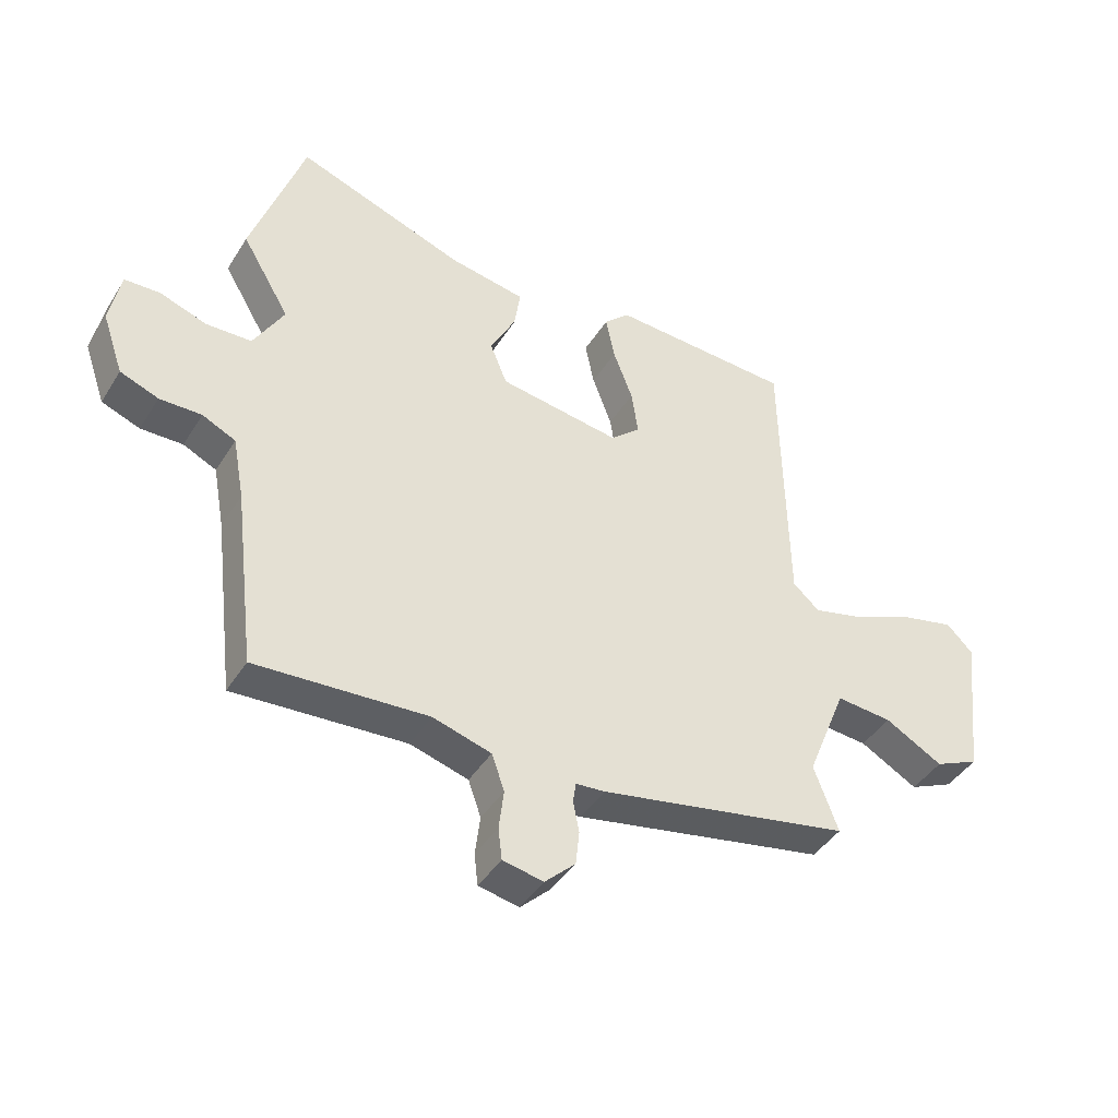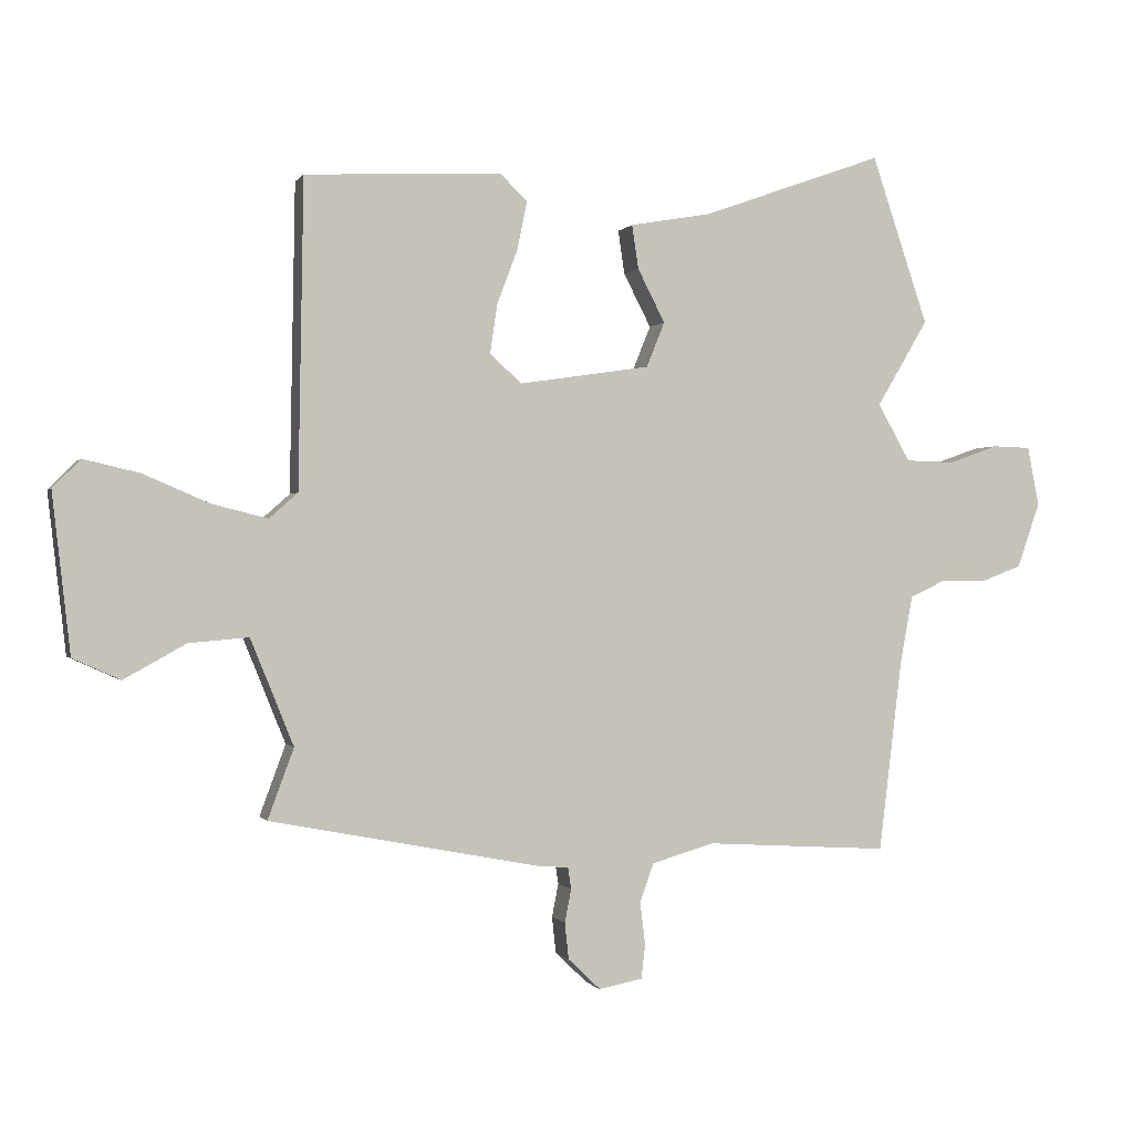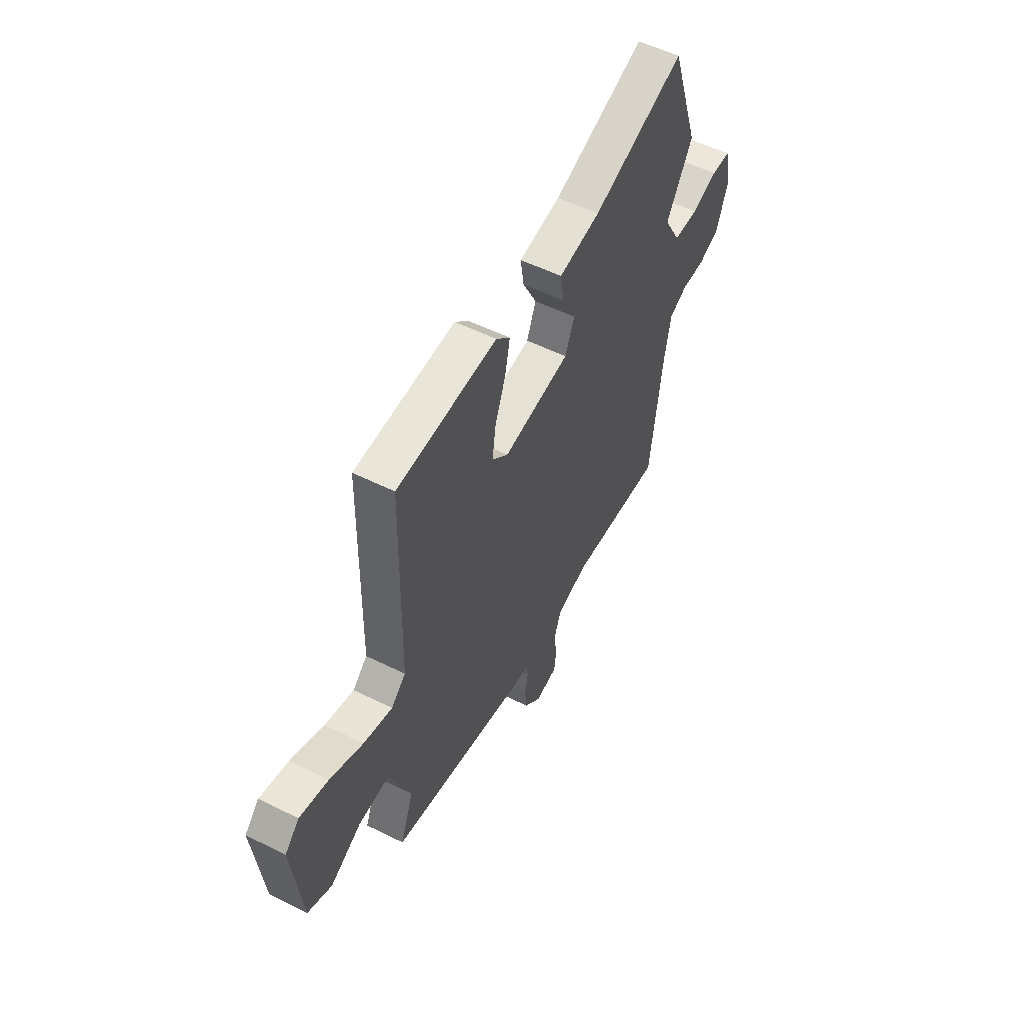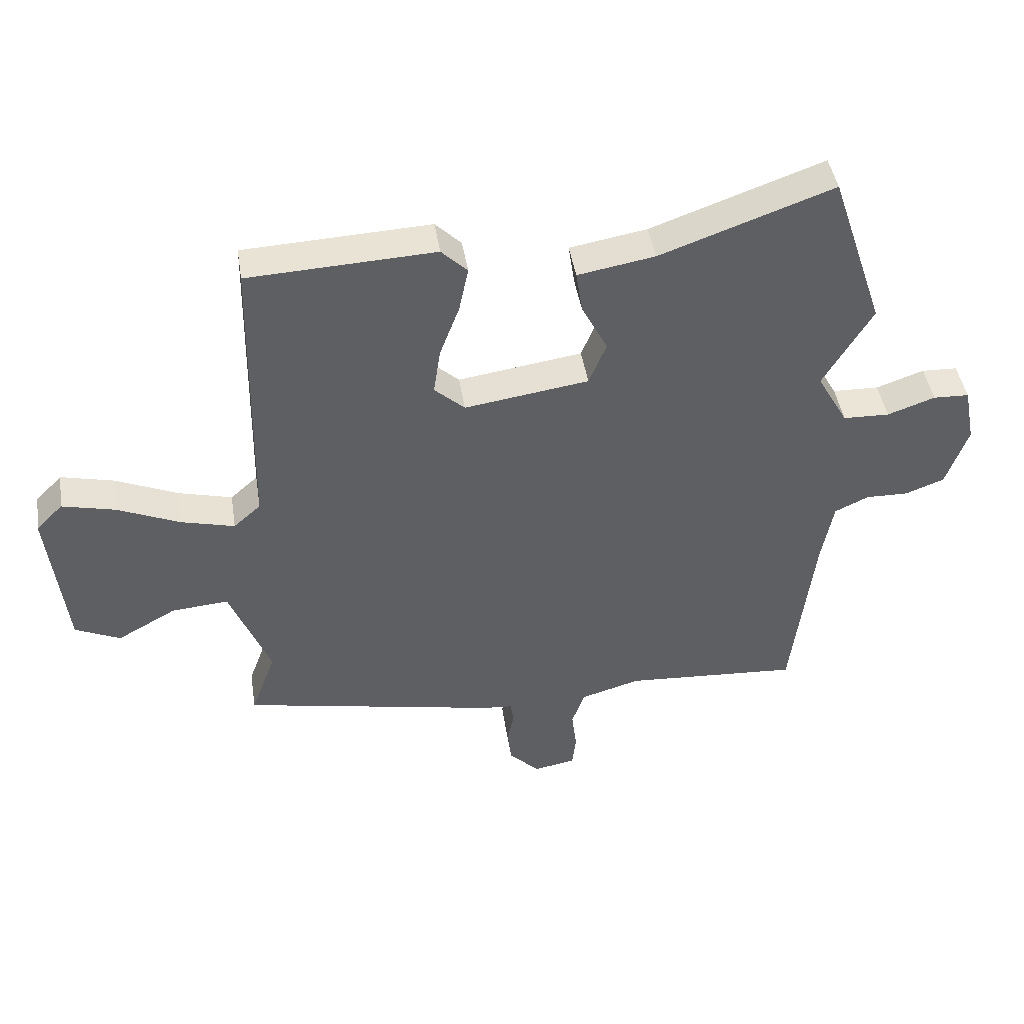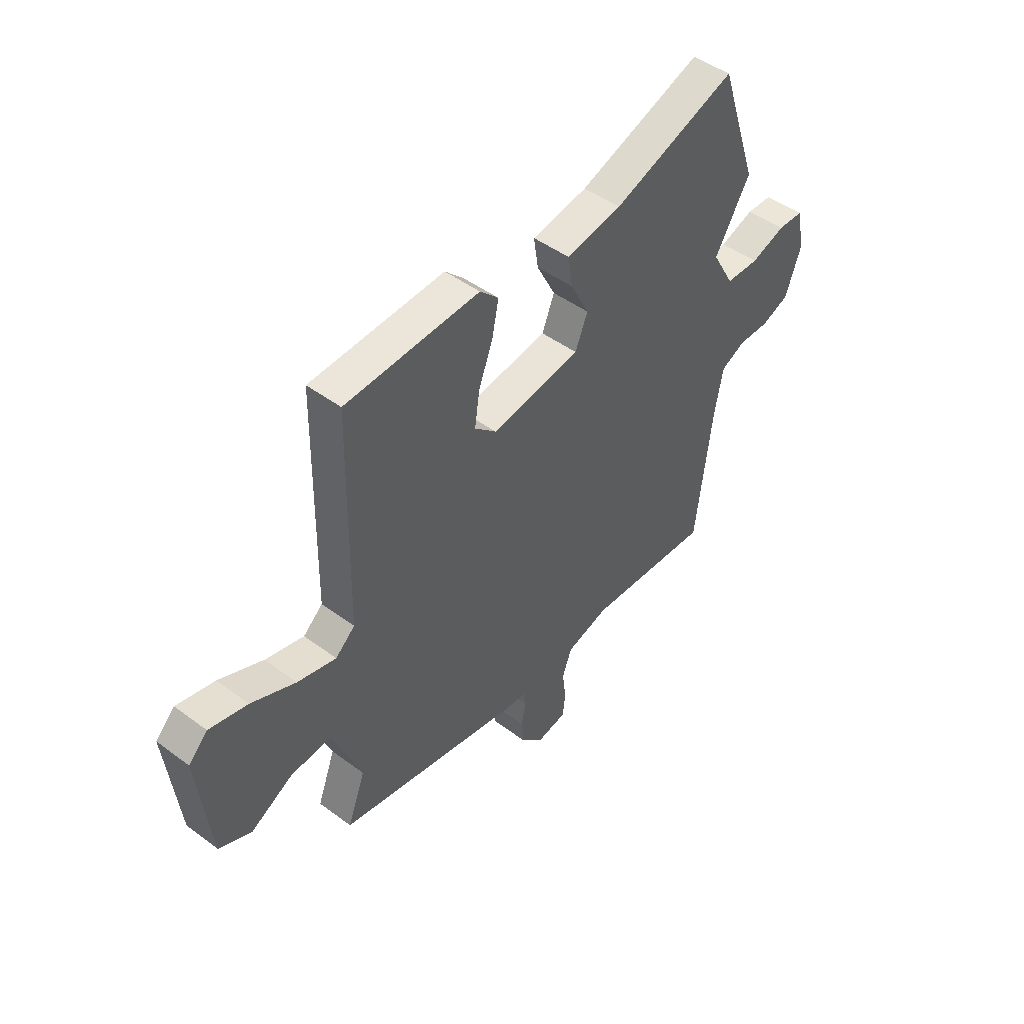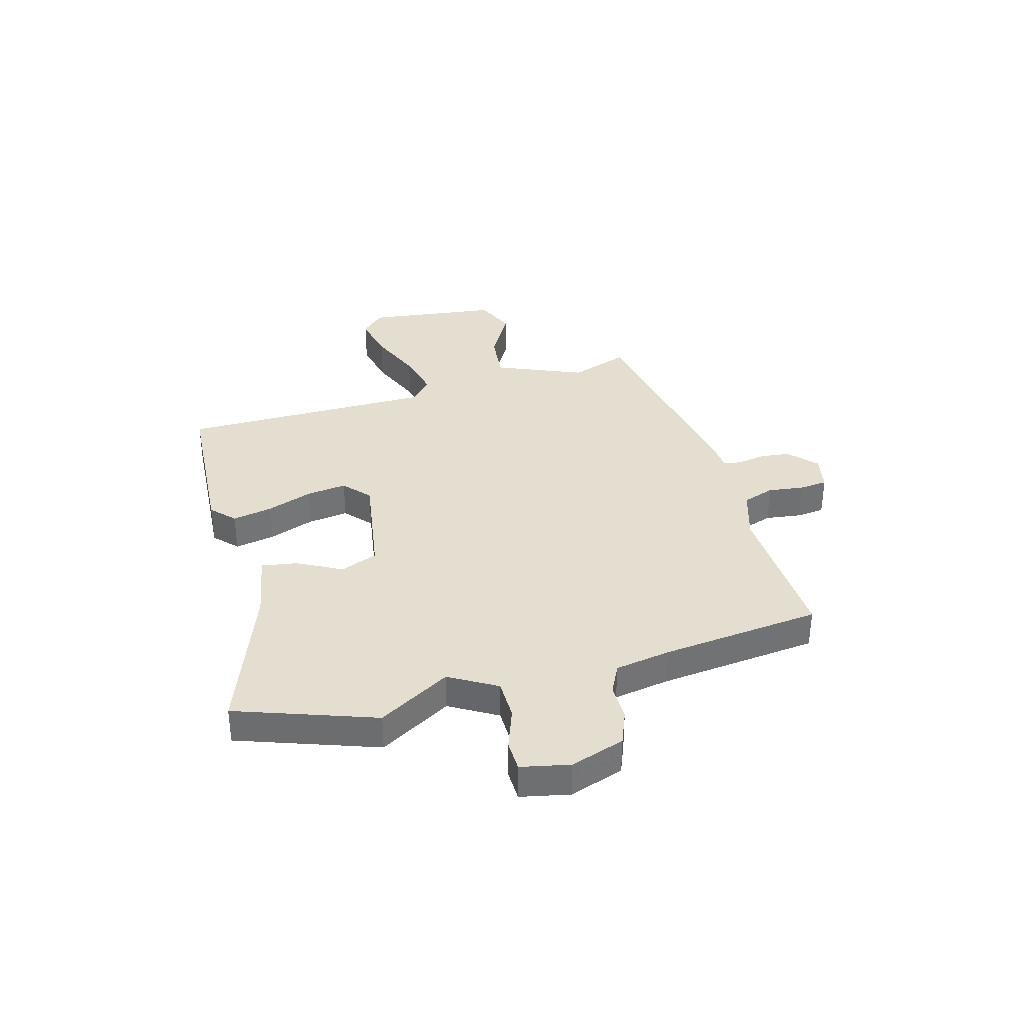
<metadata>
{"format":"obj","ext":"obj","renderer":"f3d","projection":"perspective","resolution":1024,"background":"white","views":[{"elev":-42.4,"azim":150.4,"up":"+Z"},{"elev":-0.2,"azim":-16.5,"up":"+Z"},{"elev":54.1,"azim":-62.1,"up":"+Z"},{"elev":43.9,"azim":-8.8,"up":"+Z"},{"elev":46.8,"azim":-49.8,"up":"+Z"},{"elev":35.7,"azim":75.2,"up":"+Y"}]}
</metadata>
<code>
v -0.445 0.07 0.52
v -0.143 0.07 0.535
v -0.101 0.07 0.494
v -0.116 0.07 0.421
v -0.148 0.07 0.336
v -0.159 0.07 0.261
v -0.11 0.07 0.217
v 0.091 0.07 0.247
v 0.119 0.07 0.316
v 0.077 0.07 0.398
v 0.067 0.07 0.465
v 0.192 0.07 0.487
v 0.471 0.07 0.587
v 0.558 0.07 0.329
v 0.479 0.07 0.196
v 0.529 0.07 0.108
v 0.604 0.07 0.106
v 0.681 0.07 0.133
v 0.739 0.07 0.131
v 0.757 0.07 0.04
v 0.722 0.07 -0.06
v 0.659 0.07 -0.084
v 0.59 0.07 -0.083
v 0.535 0.07 -0.109
v 0.516 0.07 -0.212
v 0.48 0.07 -0.508
v 0.197 0.07 -0.491
v 0.101 0.07 -0.519
v 0.08 0.07 -0.578
v 0.088 0.07 -0.644
v 0.082 0.07 -0.696
v 0.015 0.07 -0.709
v -0.035 0.07 -0.661
v -0.041 0.07 -0.605
v -0.031 0.07 -0.554
v -0.036 0.07 -0.521
v -0.084 0.07 -0.517
v -0.499 0.07 -0.437
v -0.459 0.07 -0.329
v -0.525 0.07 -0.166
v -0.617 0.07 -0.174
v -0.712 0.07 -0.227
v -0.785 0.07 -0.194
v -0.813 0.07 0.051
v -0.77 0.07 0.094
v -0.684 0.07 0.074
v -0.584 0.07 0.031
v -0.497 0.07 0.009
v -0.453 0.07 0.048
v -0.445 0 0.52
v -0.143 0 0.535
v -0.101 0 0.494
v -0.116 0 0.421
v -0.148 0 0.336
v -0.159 0 0.261
v -0.11 0 0.217
v 0.091 0 0.247
v 0.119 0 0.316
v 0.077 0 0.398
v 0.067 0 0.465
v 0.192 0 0.487
v 0.471 0 0.587
v 0.558 0 0.329
v 0.479 0 0.196
v 0.529 0 0.108
v 0.604 0 0.106
v 0.681 0 0.133
v 0.739 0 0.131
v 0.757 0 0.04
v 0.722 0 -0.06
v 0.659 0 -0.084
v 0.59 0 -0.083
v 0.535 0 -0.109
v 0.516 0 -0.212
v 0.48 0 -0.508
v 0.197 0 -0.491
v 0.101 0 -0.519
v 0.08 0 -0.578
v 0.088 0 -0.644
v 0.082 0 -0.696
v 0.015 0 -0.709
v -0.035 0 -0.661
v -0.041 0 -0.605
v -0.031 0 -0.554
v -0.036 0 -0.521
v -0.084 0 -0.517
v -0.499 0 -0.437
v -0.459 0 -0.329
v -0.525 0 -0.166
v -0.617 0 -0.174
v -0.712 0 -0.227
v -0.785 0 -0.194
v -0.813 0 0.051
v -0.77 0 0.094
v -0.684 0 0.074
v -0.584 0 0.031
v -0.497 0 0.009
v -0.453 0 0.048
f 44 45 46 47
f 44 47 48
f 41 42 43 44
f 40 41 44 48
f 39 40 48 49
f 36 37 38 39
f 32 33 34 35
f 32 35 36
f 29 30 31 32
f 28 29 32 36
f 27 28 36 39
f 25 26 27 39
f 20 21 22 23
f 20 23 24
f 17 18 19 20
f 16 17 20 24
f 15 16 24 25
f 12 13 14 15
f 9 10 11 12
f 8 9 12 15
f 7 8 15 25
f 2 3 4 5
f 2 5 6
f 1 2 6
f 49 1 6
f 7 25 39 49
f 6 7 49
f 96 95 94 93
f 97 96 93
f 93 92 91 90
f 97 93 90 89
f 98 97 89 88
f 88 87 86 85
f 84 83 82 81
f 85 84 81
f 81 80 79 78
f 85 81 78 77
f 88 85 77 76
f 88 76 75 74
f 72 71 70 69
f 73 72 69
f 69 68 67 66
f 73 69 66 65
f 74 73 65 64
f 64 63 62 61
f 61 60 59 58
f 64 61 58 57
f 74 64 57 56
f 54 53 52 51
f 55 54 51
f 55 51 50
f 55 50 98
f 98 88 74 56
f 98 56 55
f 1 50 51 2
f 2 51 52 3
f 3 52 53 4
f 4 53 54 5
f 5 54 55 6
f 6 55 56 7
f 7 56 57 8
f 8 57 58 9
f 9 58 59 10
f 10 59 60 11
f 11 60 61 12
f 12 61 62 13
f 13 62 63 14
f 14 63 64 15
f 15 64 65 16
f 16 65 66 17
f 17 66 67 18
f 18 67 68 19
f 19 68 69 20
f 20 69 70 21
f 21 70 71 22
f 22 71 72 23
f 23 72 73 24
f 24 73 74 25
f 25 74 75 26
f 26 75 76 27
f 27 76 77 28
f 28 77 78 29
f 29 78 79 30
f 30 79 80 31
f 31 80 81 32
f 32 81 82 33
f 33 82 83 34
f 34 83 84 35
f 35 84 85 36
f 36 85 86 37
f 37 86 87 38
f 38 87 88 39
f 39 88 89 40
f 40 89 90 41
f 41 90 91 42
f 42 91 92 43
f 43 92 93 44
f 44 93 94 45
f 45 94 95 46
f 46 95 96 47
f 47 96 97 48
f 48 97 98 49
f 49 98 50 1

</code>
